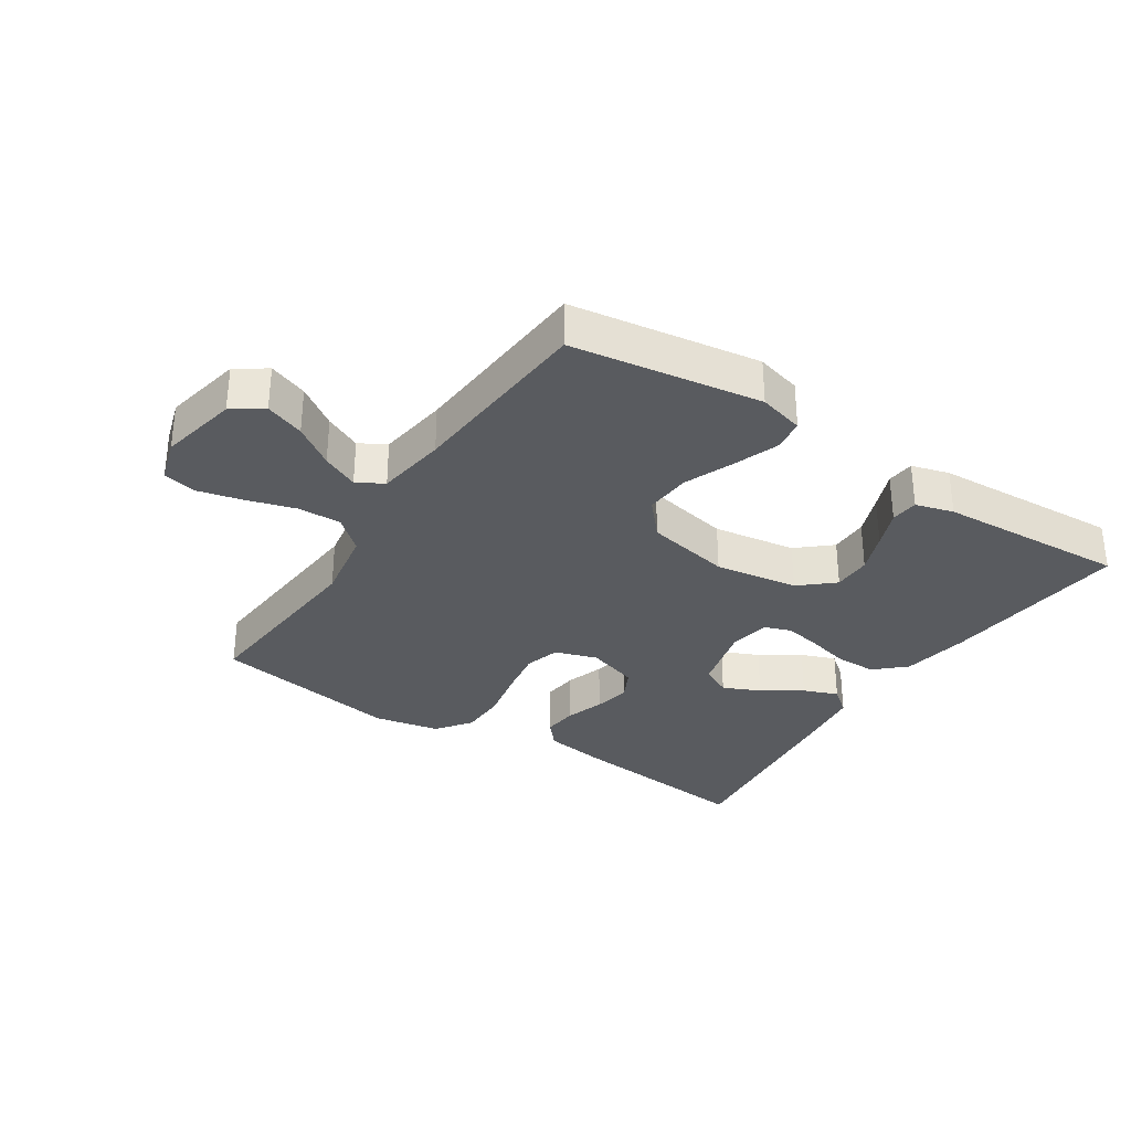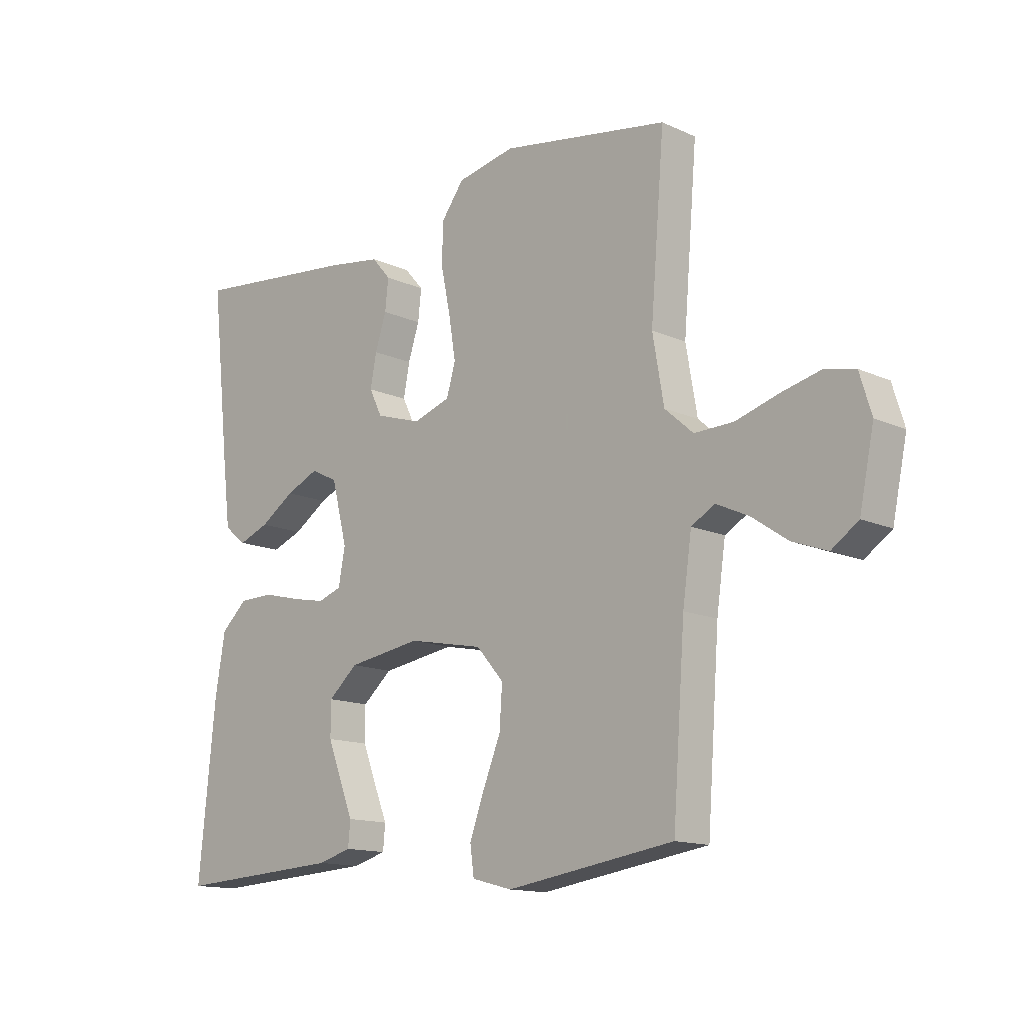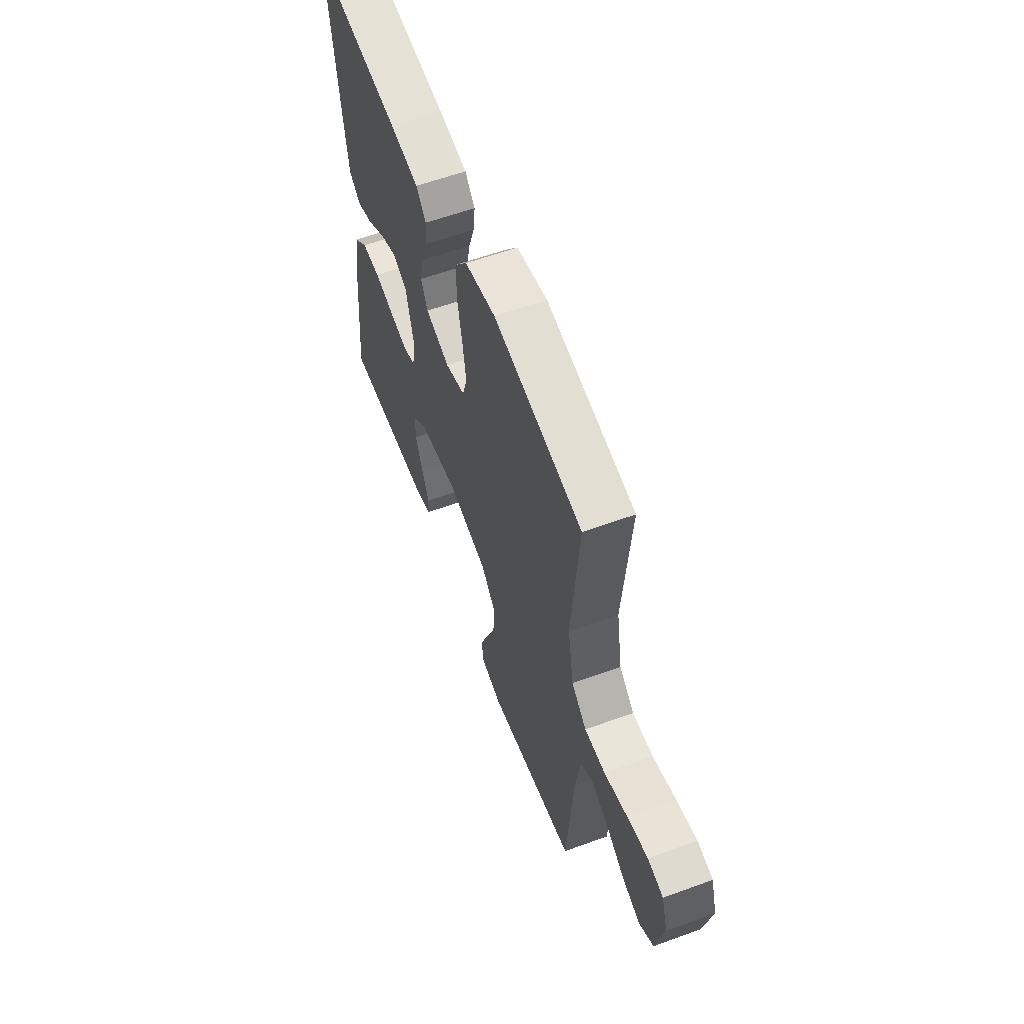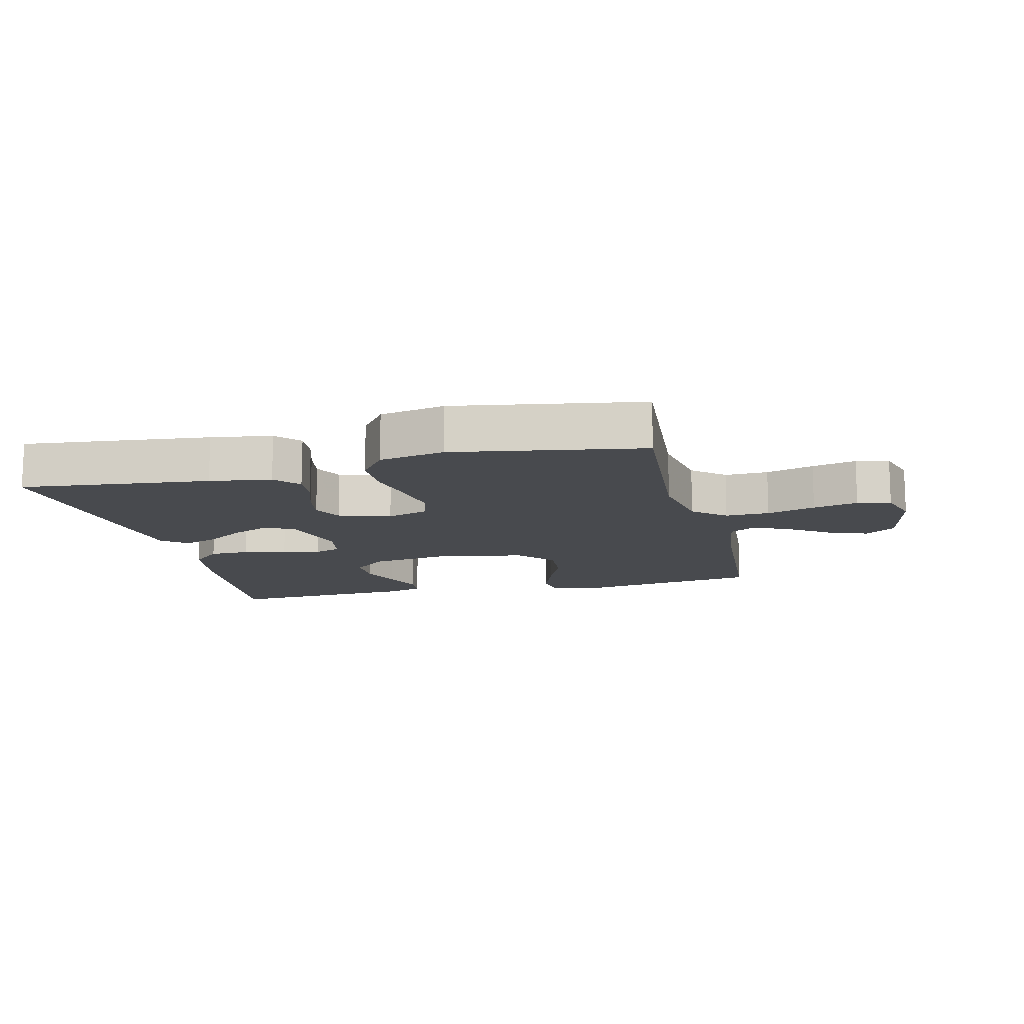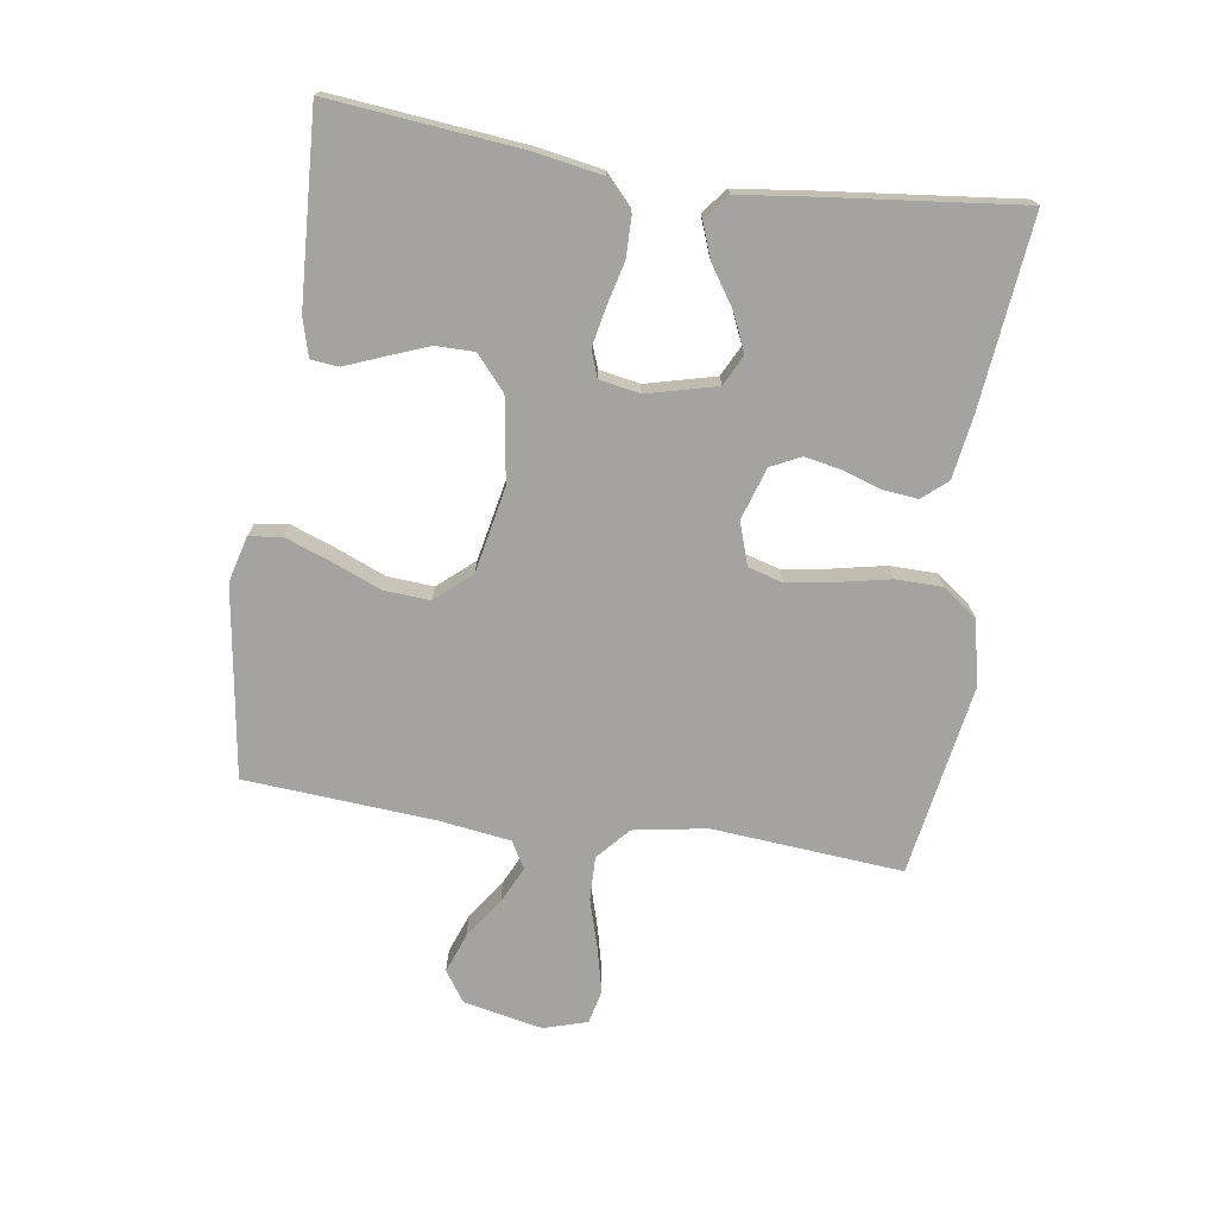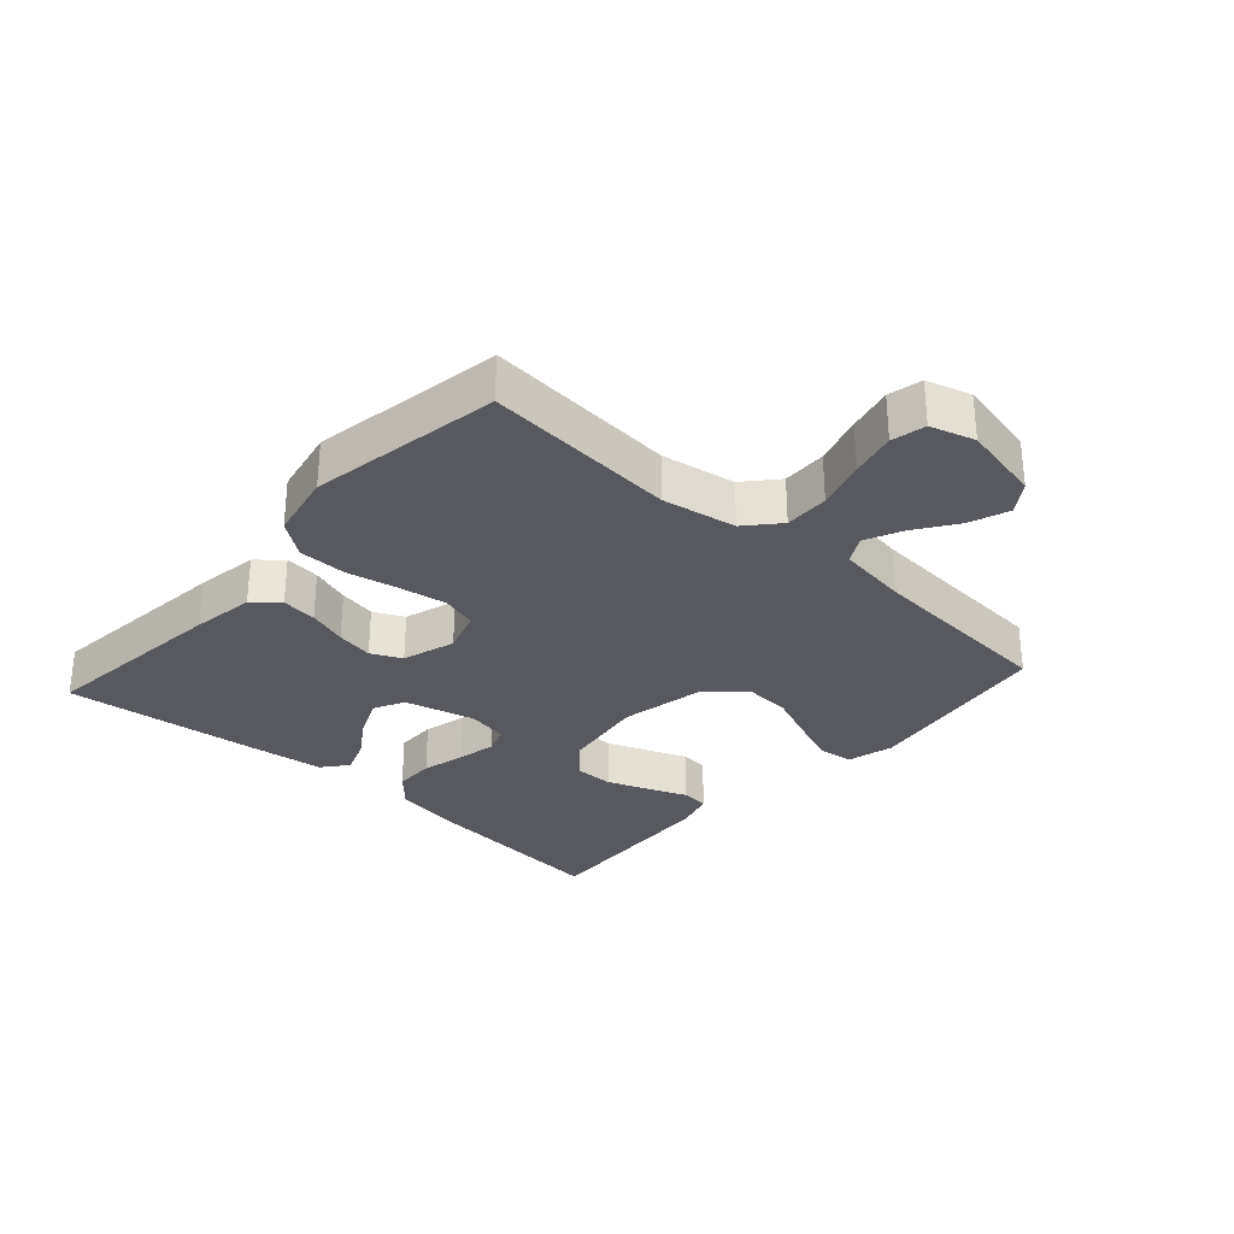
<metadata>
{"format":"obj","ext":"obj","renderer":"f3d","projection":"perspective","resolution":1024,"background":"white","views":[{"elev":-32.3,"azim":146.8,"up":"+Y"},{"elev":-13.9,"azim":44.8,"up":"+Z"},{"elev":59.4,"azim":69.4,"up":"+Z"},{"elev":-13.0,"azim":13.7,"up":"+Y"},{"elev":-72.8,"azim":-98.5,"up":"+Y"},{"elev":-30.4,"azim":48.0,"up":"+Y"}]}
</metadata>
<code>
v -0.5 0.07 -0.5
v -0.47 0.07 -0.2
v -0.452 0.07 -0.094
v -0.405 0.07 -0.051
v -0.342 0.07 -0.05
v -0.274 0.07 -0.067
v -0.214 0.07 -0.079
v -0.172 0.07 -0.064
v -0.16 0.07 0
v -0.188 0.07 0.11
v -0.236 0.07 0.134
v -0.295 0.07 0.108
v -0.357 0.07 0.067
v -0.412 0.07 0.046
v -0.452 0.07 0.078
v -0.467 0.07 0.2
v -0.5 0.07 0.5
v -0.2 0.07 0.468
v -0.102 0.07 0.453
v -0.068 0.07 0.414
v -0.074 0.07 0.359
v -0.094 0.07 0.298
v -0.105 0.07 0.24
v -0.082 0.07 0.193
v 0 0.07 0.167
v 0.067 0.07 0.189
v 0.083 0.07 0.244
v 0.071 0.07 0.318
v 0.054 0.07 0.4
v 0.055 0.07 0.474
v 0.096 0.07 0.529
v 0.2 0.07 0.55
v 0.5 0.07 0.5
v 0.475 0.07 0.2
v 0.495 0.07 0.084
v 0.546 0.07 0.039
v 0.616 0.07 0.041
v 0.693 0.07 0.064
v 0.764 0.07 0.081
v 0.817 0.07 0.069
v 0.838 0.07 0
v 0.812 0.07 -0.125
v 0.764 0.07 -0.158
v 0.702 0.07 -0.135
v 0.638 0.07 -0.091
v 0.58 0.07 -0.064
v 0.538 0.07 -0.088
v 0.522 0.07 -0.2
v 0.5 0.07 -0.5
v 0.2 0.07 -0.545
v 0.128 0.07 -0.526
v 0.121 0.07 -0.475
v 0.147 0.07 -0.404
v 0.179 0.07 -0.326
v 0.184 0.07 -0.253
v 0.135 0.07 -0.197
v 0 0.07 -0.17
v -0.132 0.07 -0.19
v -0.185 0.07 -0.236
v -0.185 0.07 -0.297
v -0.16 0.07 -0.362
v -0.136 0.07 -0.422
v -0.14 0.07 -0.466
v -0.2 0.07 -0.483
v -0.5 0 -0.5
v -0.47 0 -0.2
v -0.452 0 -0.094
v -0.405 0 -0.051
v -0.342 0 -0.05
v -0.274 0 -0.067
v -0.214 0 -0.079
v -0.172 0 -0.064
v -0.16 0 0
v -0.188 0 0.11
v -0.236 0 0.134
v -0.295 0 0.108
v -0.357 0 0.067
v -0.412 0 0.046
v -0.452 0 0.078
v -0.467 0 0.2
v -0.5 0 0.5
v -0.2 0 0.468
v -0.102 0 0.453
v -0.068 0 0.414
v -0.074 0 0.359
v -0.094 0 0.298
v -0.105 0 0.24
v -0.082 0 0.193
v 0 0 0.167
v 0.067 0 0.189
v 0.083 0 0.244
v 0.071 0 0.318
v 0.054 0 0.4
v 0.055 0 0.474
v 0.096 0 0.529
v 0.2 0 0.55
v 0.5 0 0.5
v 0.475 0 0.2
v 0.495 0 0.084
v 0.546 0 0.039
v 0.616 0 0.041
v 0.693 0 0.064
v 0.764 0 0.081
v 0.817 0 0.069
v 0.838 0 0
v 0.812 0 -0.125
v 0.764 0 -0.158
v 0.702 0 -0.135
v 0.638 0 -0.091
v 0.58 0 -0.064
v 0.538 0 -0.088
v 0.522 0 -0.2
v 0.5 0 -0.5
v 0.2 0 -0.545
v 0.128 0 -0.526
v 0.121 0 -0.475
v 0.147 0 -0.404
v 0.179 0 -0.326
v 0.184 0 -0.253
v 0.135 0 -0.197
v 0 0 -0.17
v -0.132 0 -0.19
v -0.185 0 -0.236
v -0.185 0 -0.297
v -0.16 0 -0.362
v -0.136 0 -0.422
v -0.14 0 -0.466
v -0.2 0 -0.483
f 3 4 5
f 2 3 5
f 1 2 5
f 64 1 5
f 63 64 5
f 62 63 5
f 61 62 5
f 60 61 5 6
f 59 60 6 7
f 58 59 7 8
f 57 58 8 9
f 56 57 9 10
f 52 53 54
f 51 52 54
f 50 51 54
f 49 50 54
f 48 49 54
f 47 48 54 55
f 46 47 55 56
f 43 44 45
f 42 43 45
f 41 42 45
f 40 41 45
f 39 40 45
f 38 39 45
f 37 38 45
f 36 37 45 46
f 46 56 10
f 36 46 10
f 35 36 10
f 32 33 34
f 31 32 34
f 30 31 34
f 29 30 34
f 28 29 34
f 27 28 34 35
f 20 21 22
f 19 20 22
f 18 19 22
f 17 18 22
f 16 17 22
f 15 16 22
f 14 15 22
f 13 14 22
f 12 13 22
f 11 12 22 23
f 10 11 23 24
f 26 27 35
f 25 26 35
f 25 35 10
f 10 24 25
f 69 68 67
f 69 67 66
f 69 66 65
f 69 65 128
f 69 128 127
f 69 127 126
f 69 126 125
f 70 69 125 124
f 71 70 124 123
f 72 71 123 122
f 73 72 122 121
f 74 73 121 120
f 118 117 116
f 118 116 115
f 118 115 114
f 118 114 113
f 118 113 112
f 119 118 112 111
f 120 119 111 110
f 109 108 107
f 109 107 106
f 109 106 105
f 109 105 104
f 109 104 103
f 109 103 102
f 109 102 101
f 110 109 101 100
f 74 120 110
f 74 110 100
f 74 100 99
f 98 97 96
f 98 96 95
f 98 95 94
f 98 94 93
f 98 93 92
f 99 98 92 91
f 86 85 84
f 86 84 83
f 86 83 82
f 86 82 81
f 86 81 80
f 86 80 79
f 86 79 78
f 86 78 77
f 86 77 76
f 87 86 76 75
f 88 87 75 74
f 99 91 90
f 99 90 89
f 74 99 89
f 89 88 74
f 1 65 66 2
f 2 66 67 3
f 3 67 68 4
f 4 68 69 5
f 5 69 70 6
f 6 70 71 7
f 7 71 72 8
f 8 72 73 9
f 9 73 74 10
f 10 74 75 11
f 11 75 76 12
f 12 76 77 13
f 13 77 78 14
f 14 78 79 15
f 15 79 80 16
f 16 80 81 17
f 17 81 82 18
f 18 82 83 19
f 19 83 84 20
f 20 84 85 21
f 21 85 86 22
f 22 86 87 23
f 23 87 88 24
f 24 88 89 25
f 25 89 90 26
f 26 90 91 27
f 27 91 92 28
f 28 92 93 29
f 29 93 94 30
f 30 94 95 31
f 31 95 96 32
f 32 96 97 33
f 33 97 98 34
f 34 98 99 35
f 35 99 100 36
f 36 100 101 37
f 37 101 102 38
f 38 102 103 39
f 39 103 104 40
f 40 104 105 41
f 41 105 106 42
f 42 106 107 43
f 43 107 108 44
f 44 108 109 45
f 45 109 110 46
f 46 110 111 47
f 47 111 112 48
f 48 112 113 49
f 49 113 114 50
f 50 114 115 51
f 51 115 116 52
f 52 116 117 53
f 53 117 118 54
f 54 118 119 55
f 55 119 120 56
f 56 120 121 57
f 57 121 122 58
f 58 122 123 59
f 59 123 124 60
f 60 124 125 61
f 61 125 126 62
f 62 126 127 63
f 63 127 128 64
f 64 128 65 1

</code>
